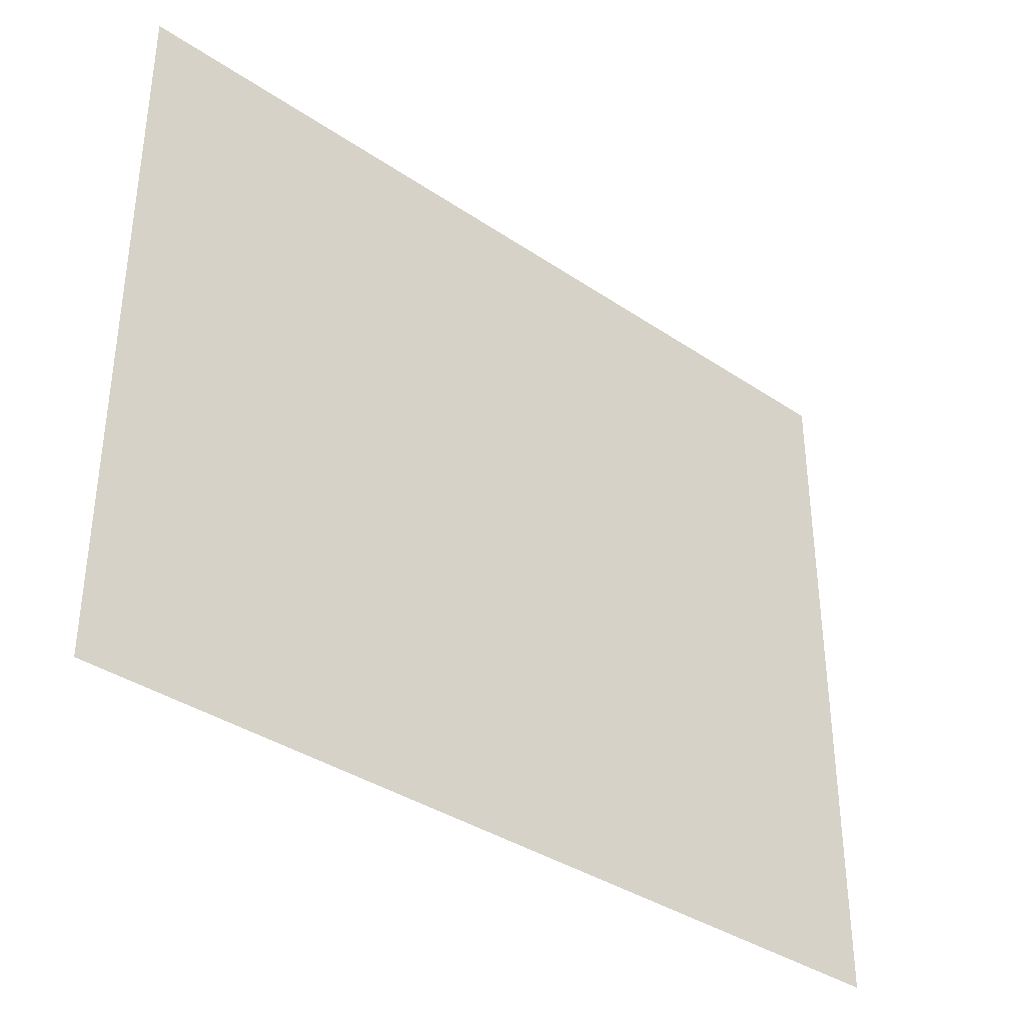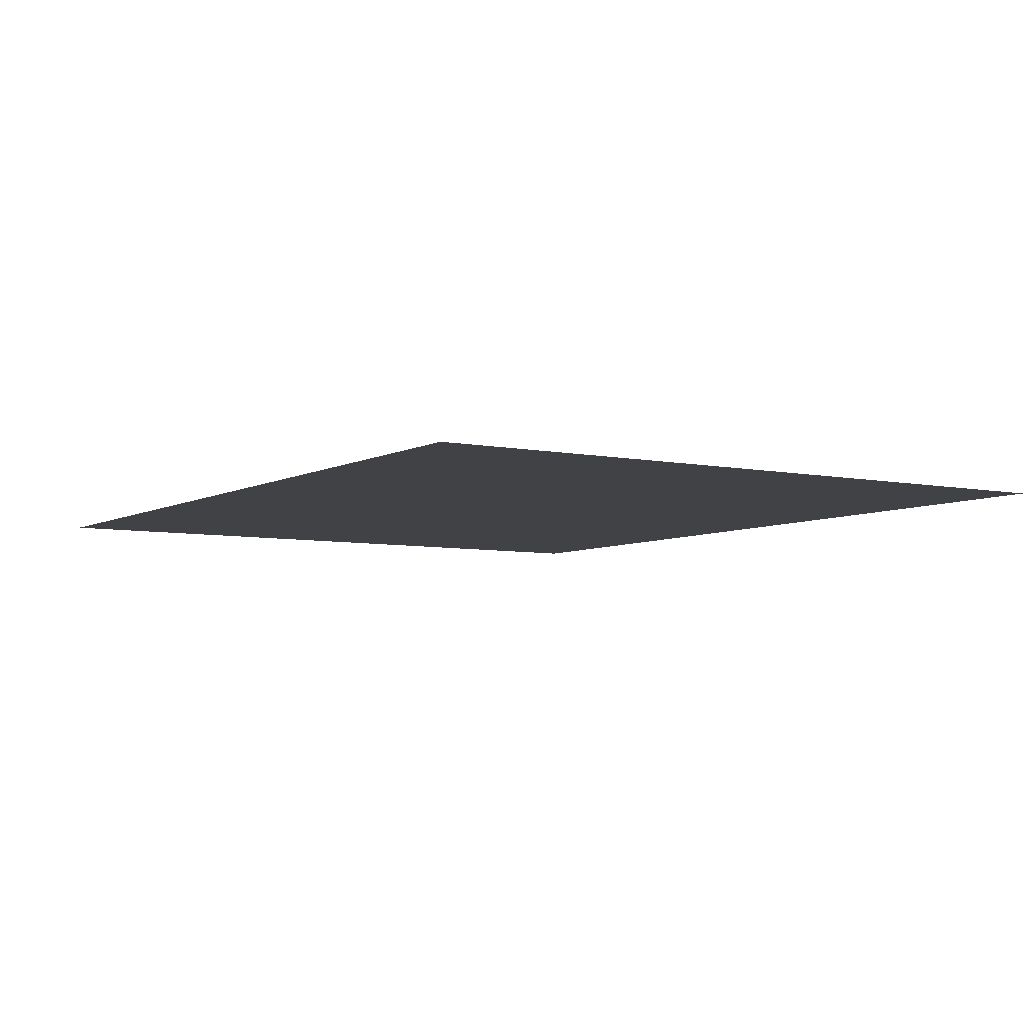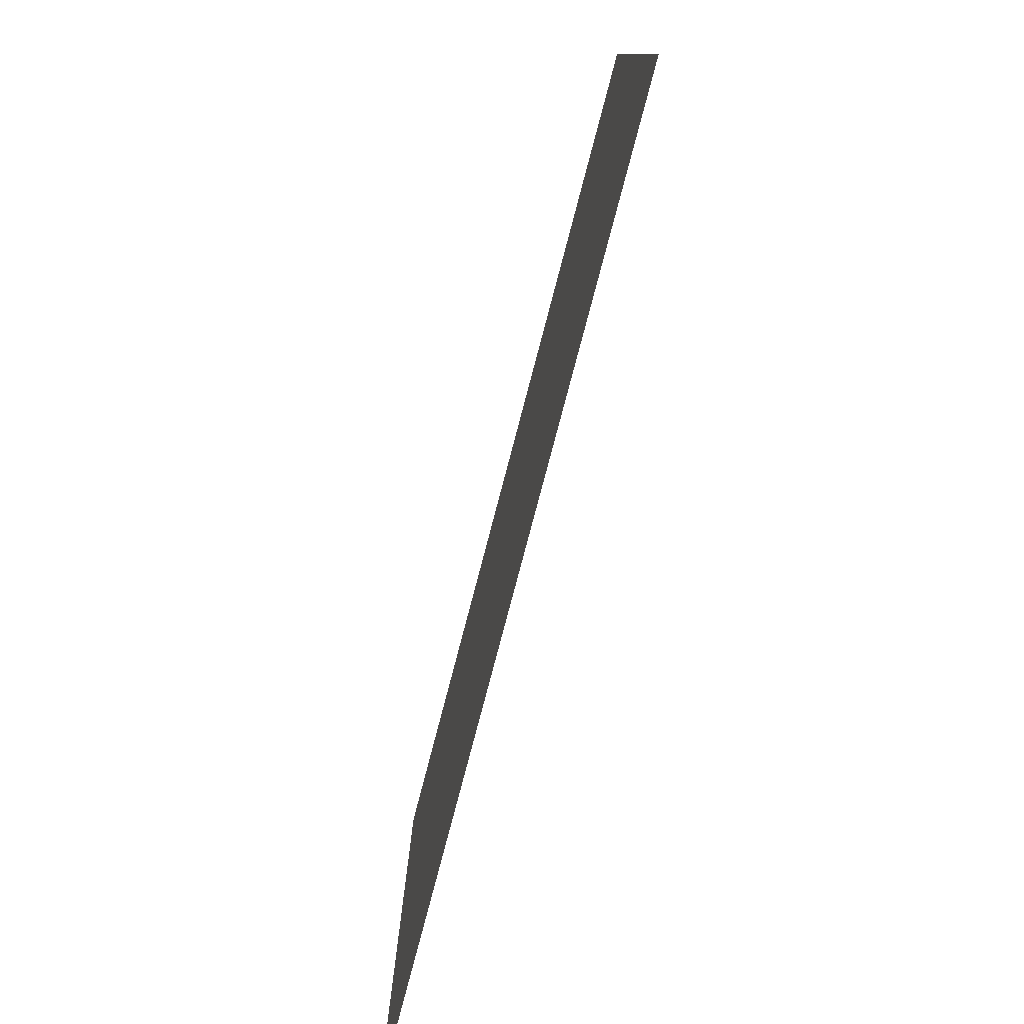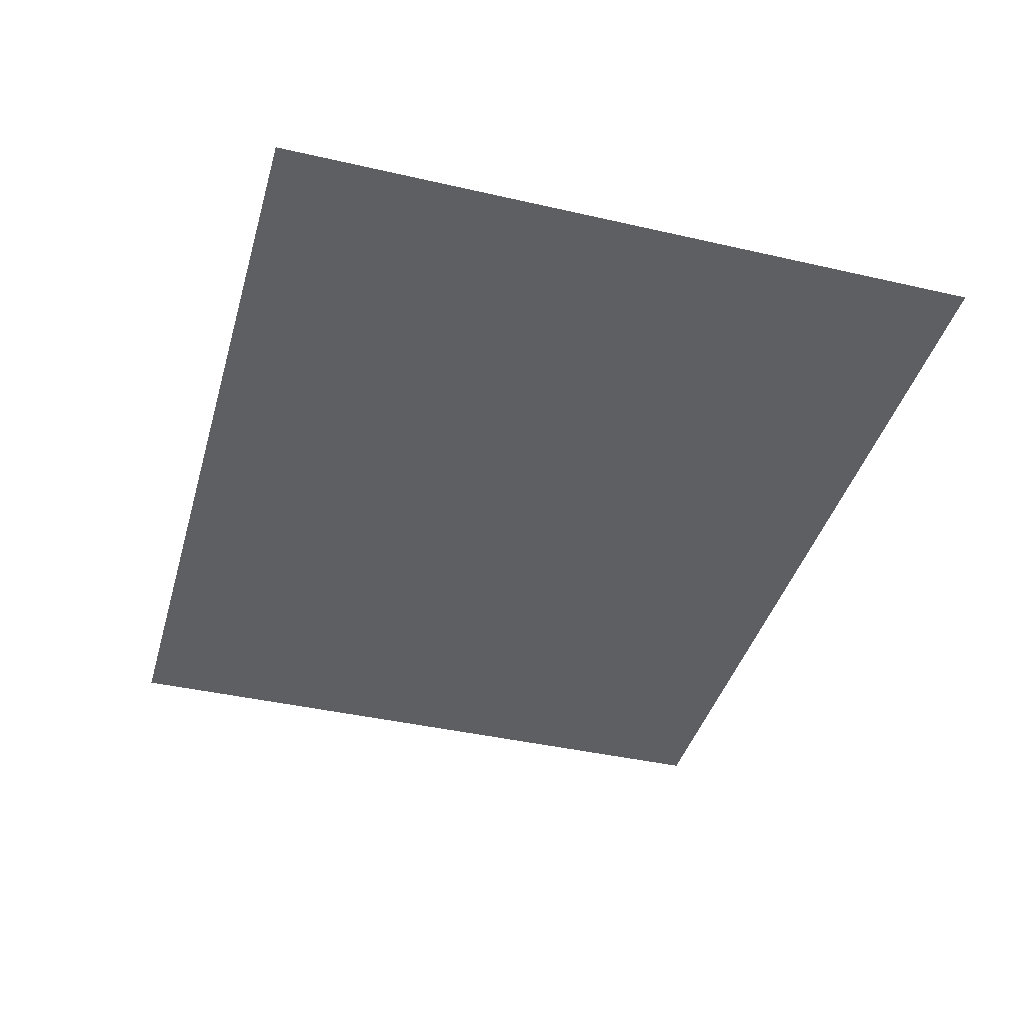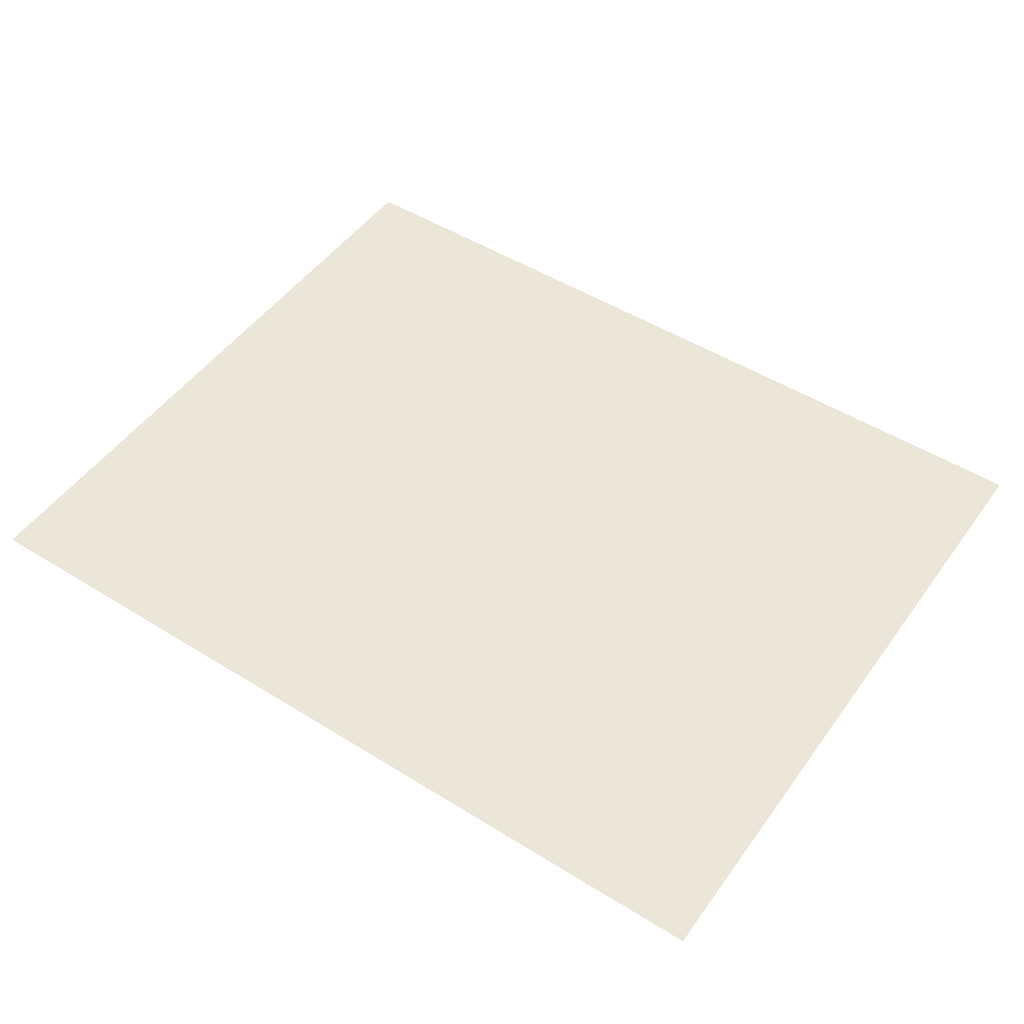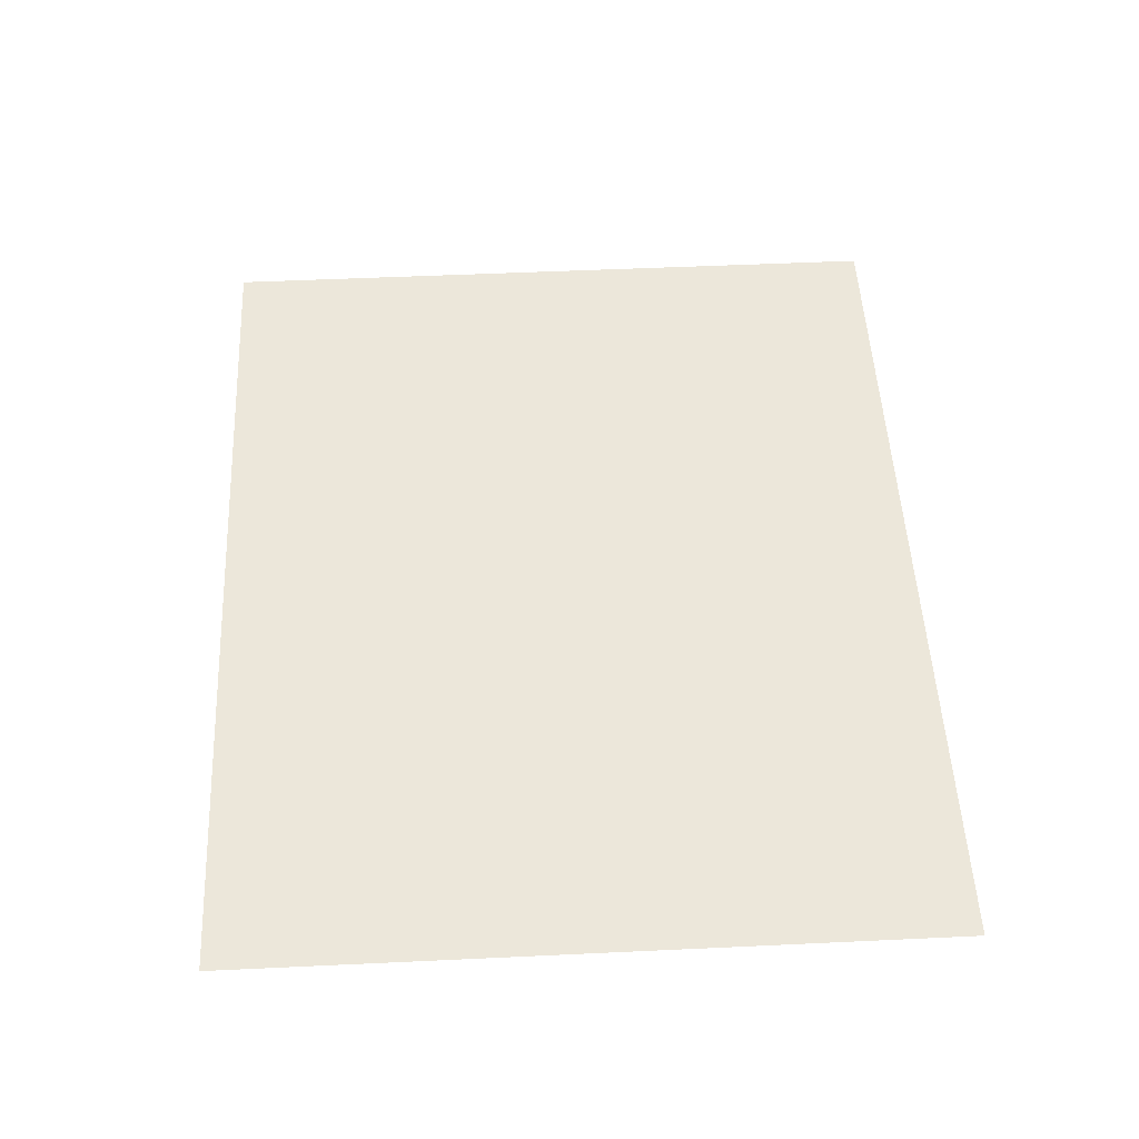
<metadata>
{"format":"obj","ext":"obj","renderer":"f3d","projection":"perspective","resolution":1024,"background":"white","views":[{"elev":-36.6,"azim":138.7,"up":"+Z"},{"elev":-6.1,"azim":57.5,"up":"+Y"},{"elev":-78.7,"azim":-104.7,"up":"+Z"},{"elev":-41.1,"azim":74.4,"up":"+Y"},{"elev":49.5,"azim":34.5,"up":"+Y"},{"elev":51.4,"azim":-92.9,"up":"+Y"}]}
</metadata>
<code>
v  300 0 240
v  300 0 -240
v  -300 0 -240
v  -300 0 240
g default
f 1 2 3 4

</code>
